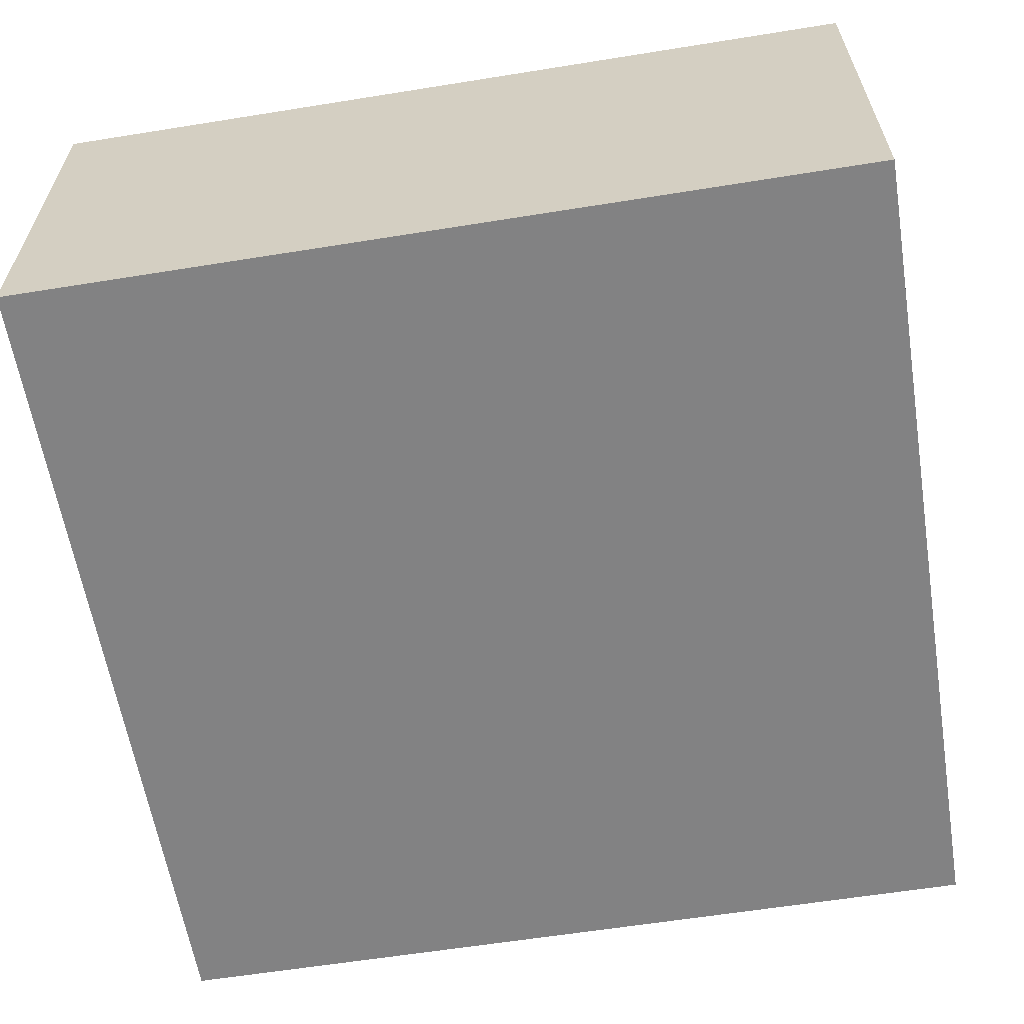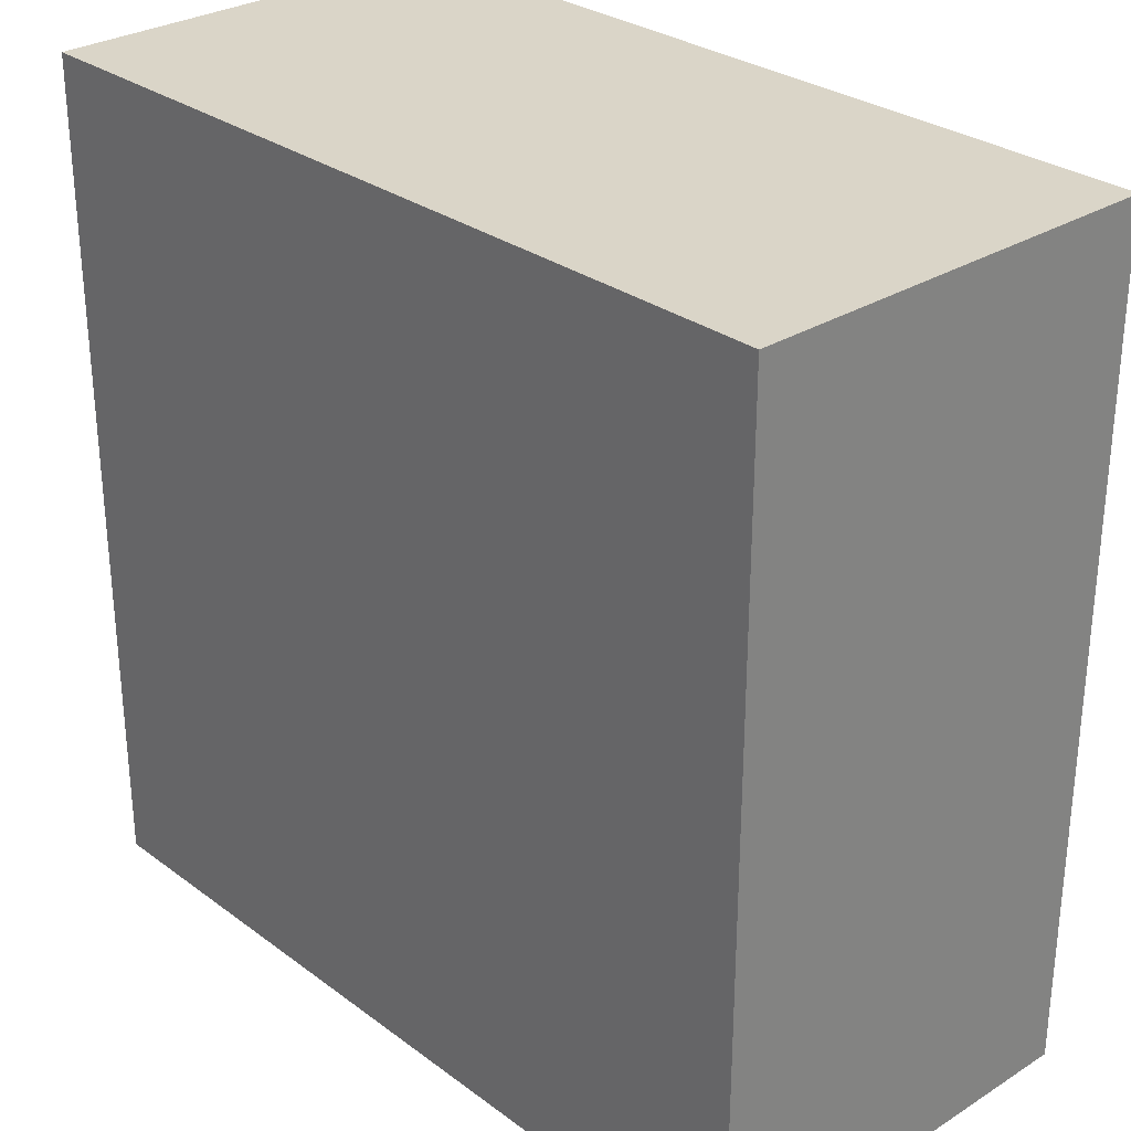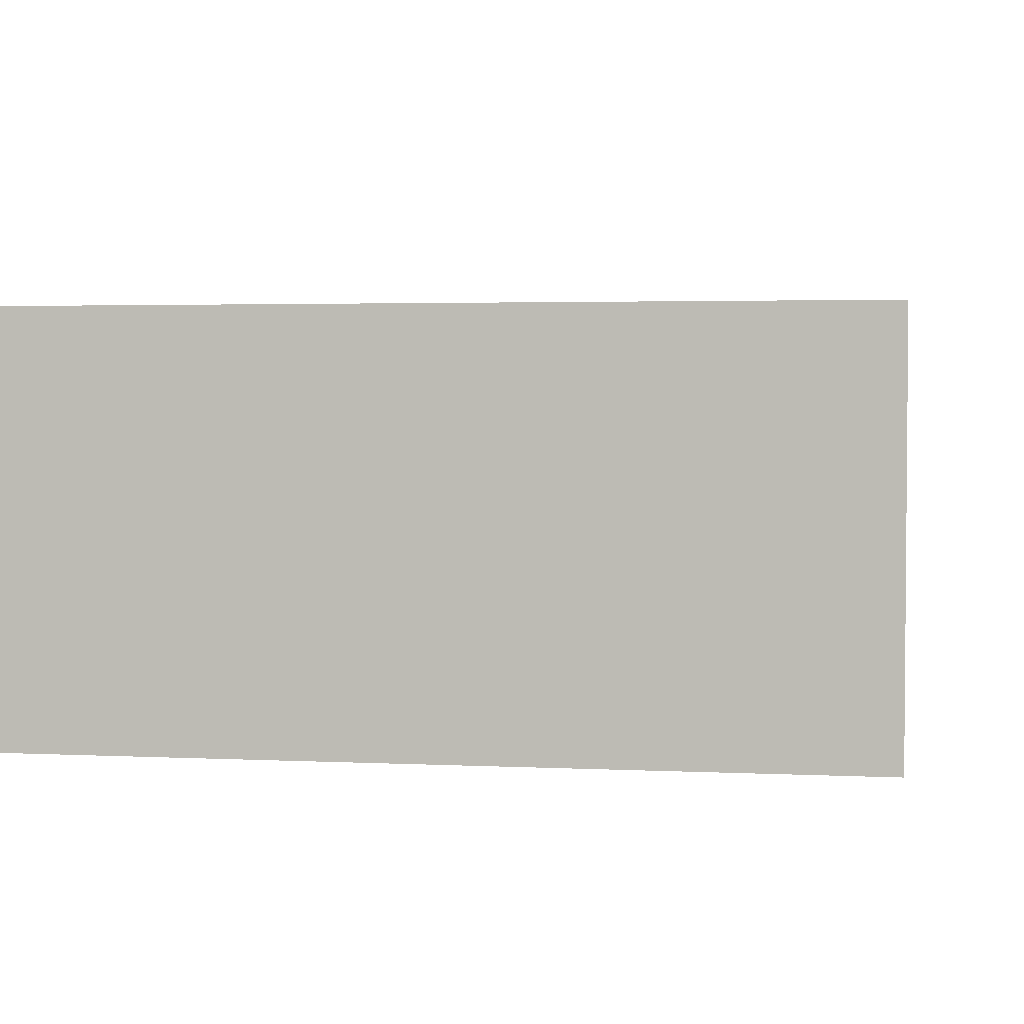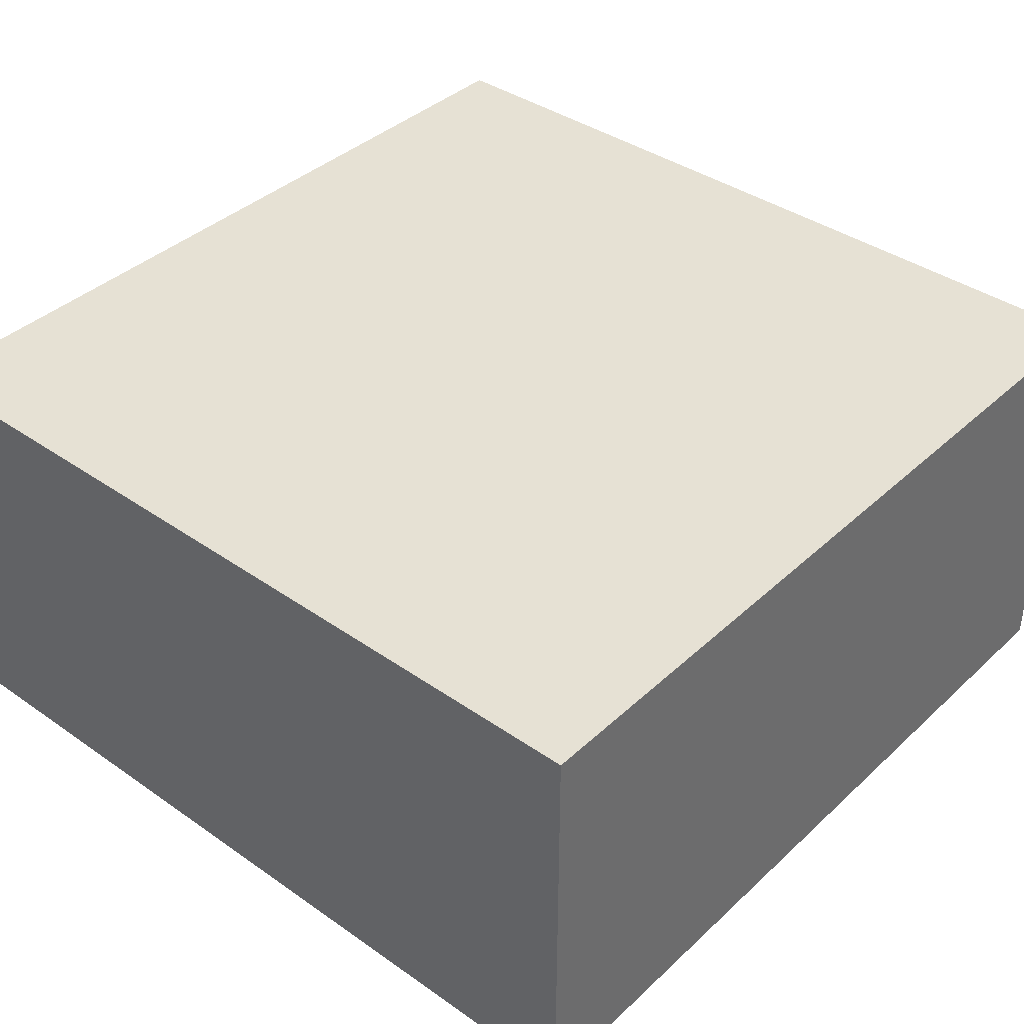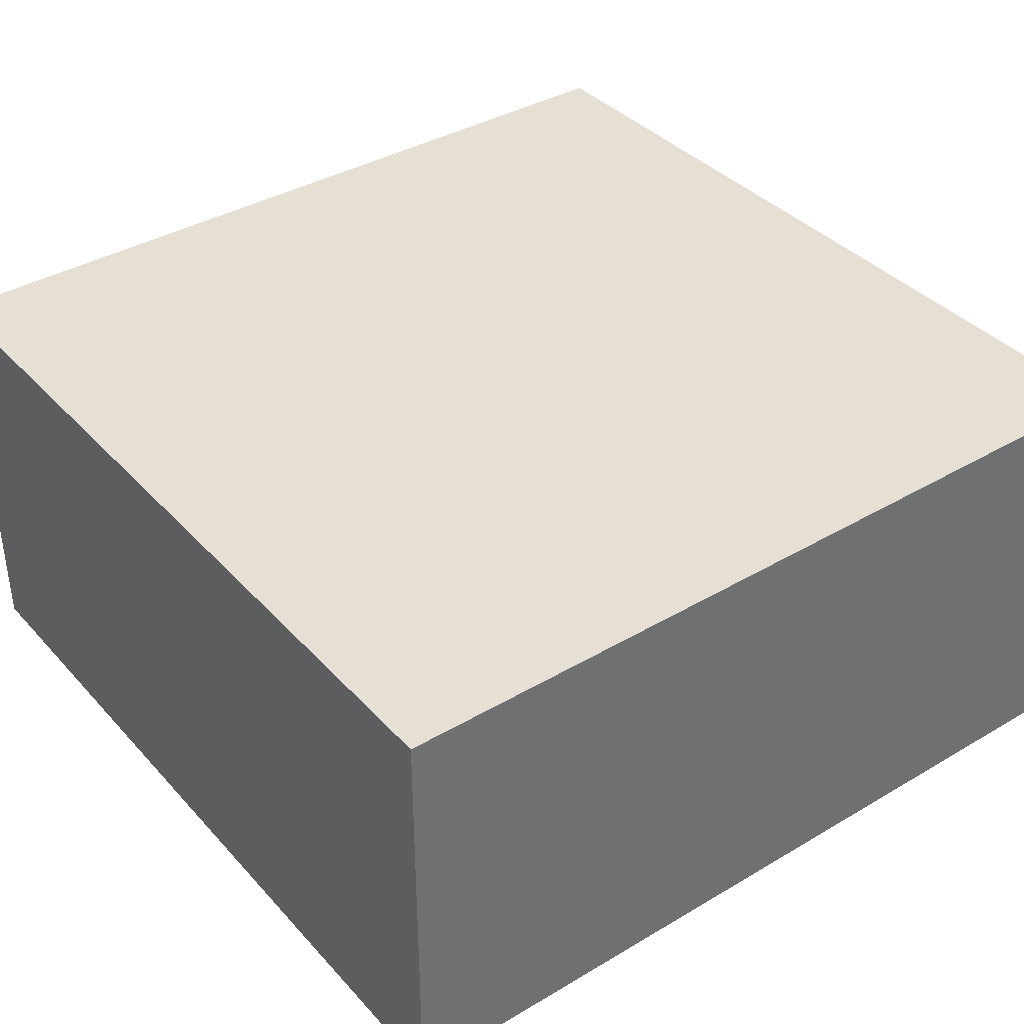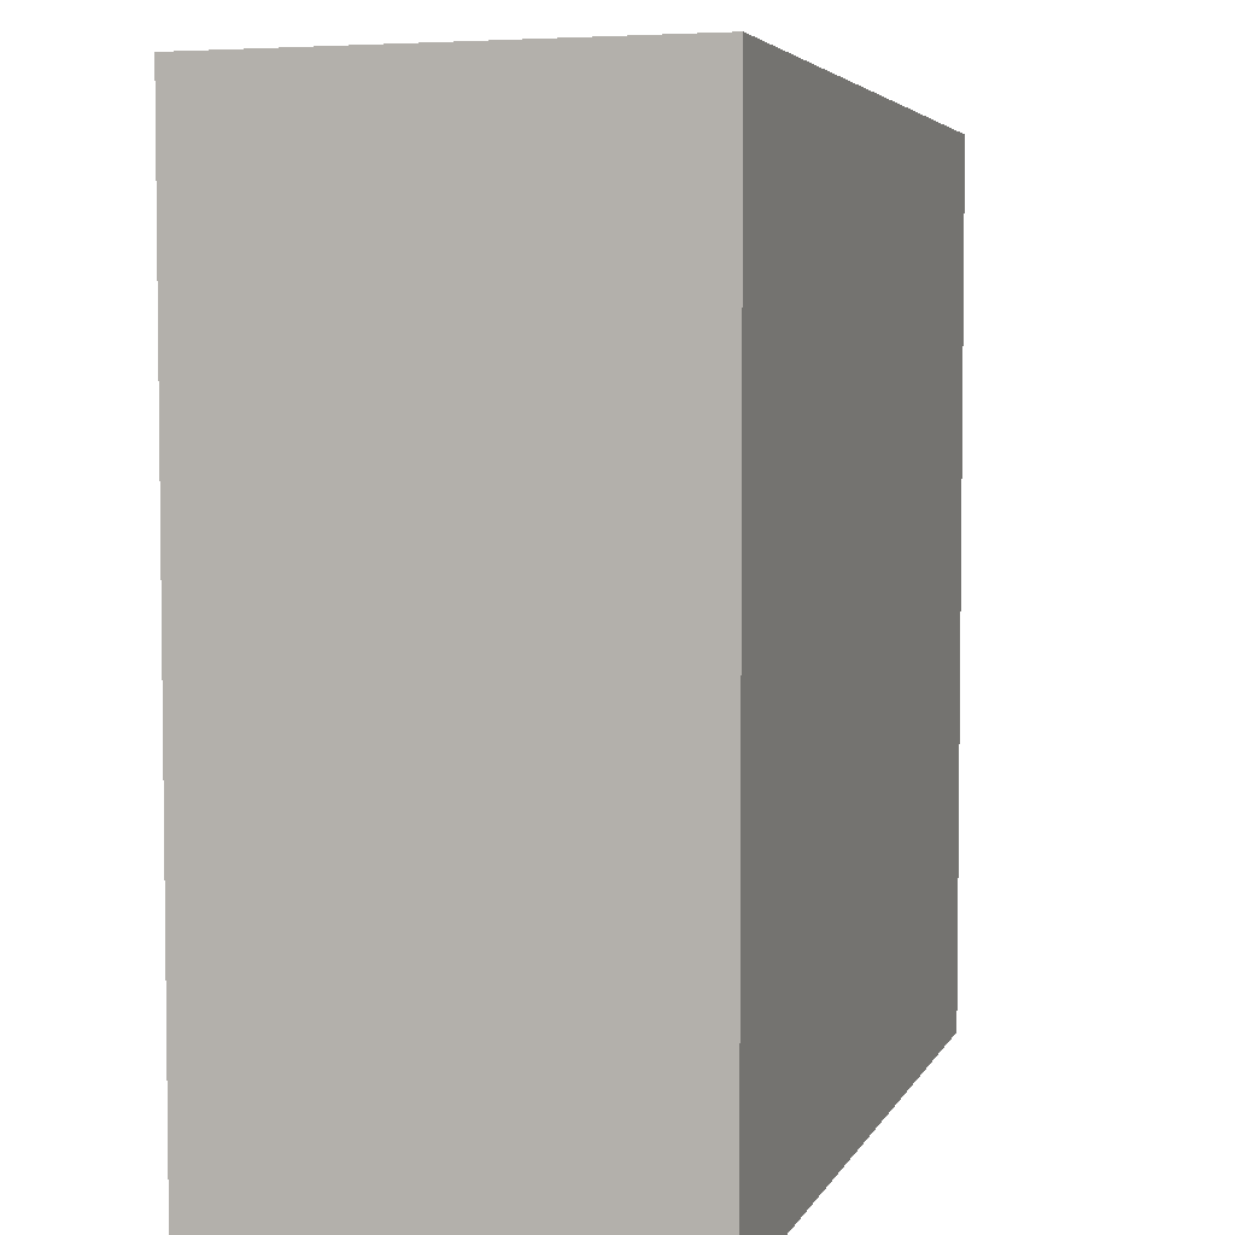
<metadata>
{"format":"obj","ext":"obj","renderer":"f3d","projection":"perspective","resolution":1024,"background":"white","views":[{"elev":-60.9,"azim":-170.7,"up":"+Y"},{"elev":29.3,"azim":47.3,"up":"+Z"},{"elev":2.9,"azim":99.4,"up":"+Y"},{"elev":39.0,"azim":-48.9,"up":"+Y"},{"elev":38.0,"azim":53.1,"up":"+Y"},{"elev":4.5,"azim":-73.5,"up":"+Z"}]}
</metadata>
<code>
o
v 0 2 0
v 0 2 -0.8
v 0 2.4 0
v 0 2.4 -0.8
v 0.8 2 0
v 0.8 2 -0.8
v 0.8 2.4 0
v 0.8 2.4 -0.8
v 0 2 0
v 0 2.4 0
v 0.8 2 0
v 0.8 2.4 0
v 0 2 -0.8
v 0 2.4 -0.8
v 0.8 2 -0.8
v 0.8 2.4 -0.8
v 0 2 0
v 0.8 2 0
v 0 2 -0.8
v 0.8 2 -0.8
v 0 2.4 0
v 0.8 2.4 0
v 0 2.4 -0.8
v 0.8 2.4 -0.8
f 3 2 1
f 4 2 3
f 5 6 7
f 7 6 8
f 11 10 9
f 12 10 11
f 13 14 15
f 15 14 16
f 19 18 17
f 20 18 19
f 21 22 23
f 23 22 24

</code>
